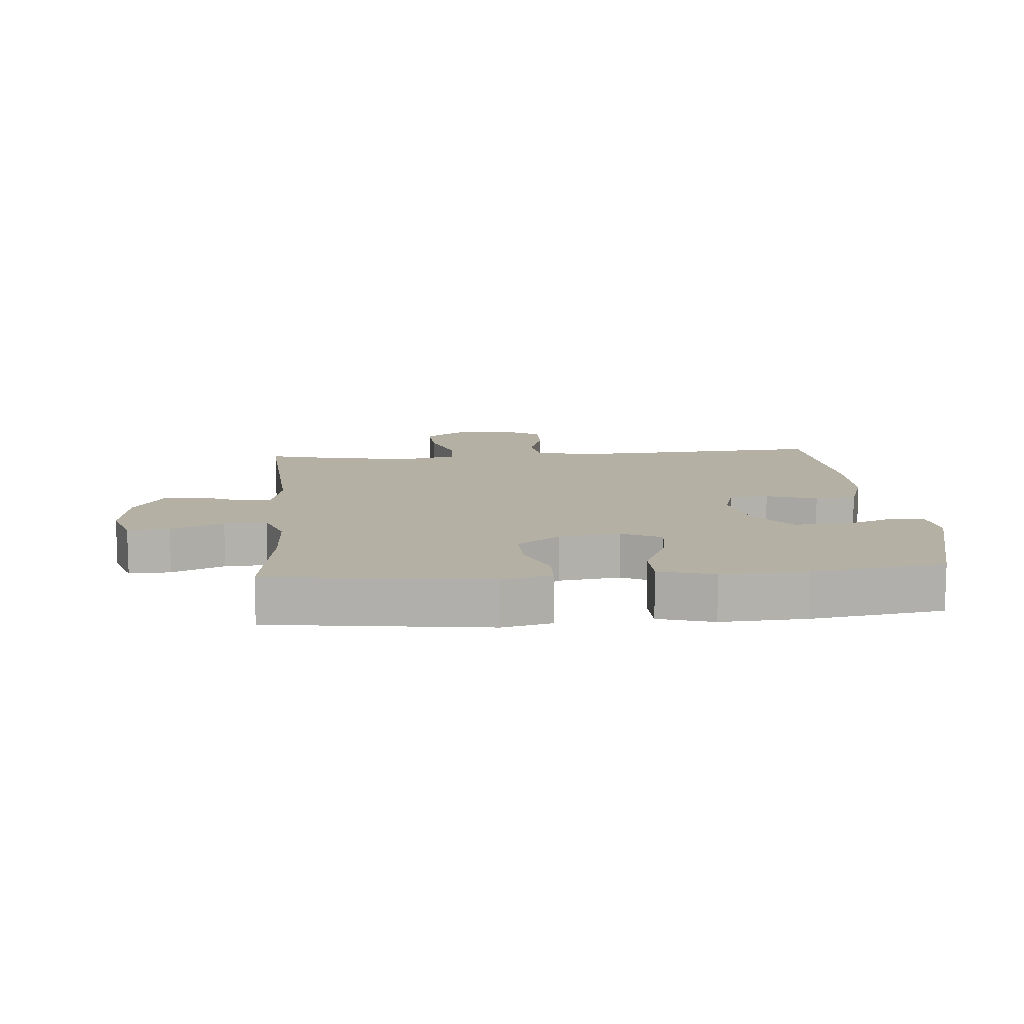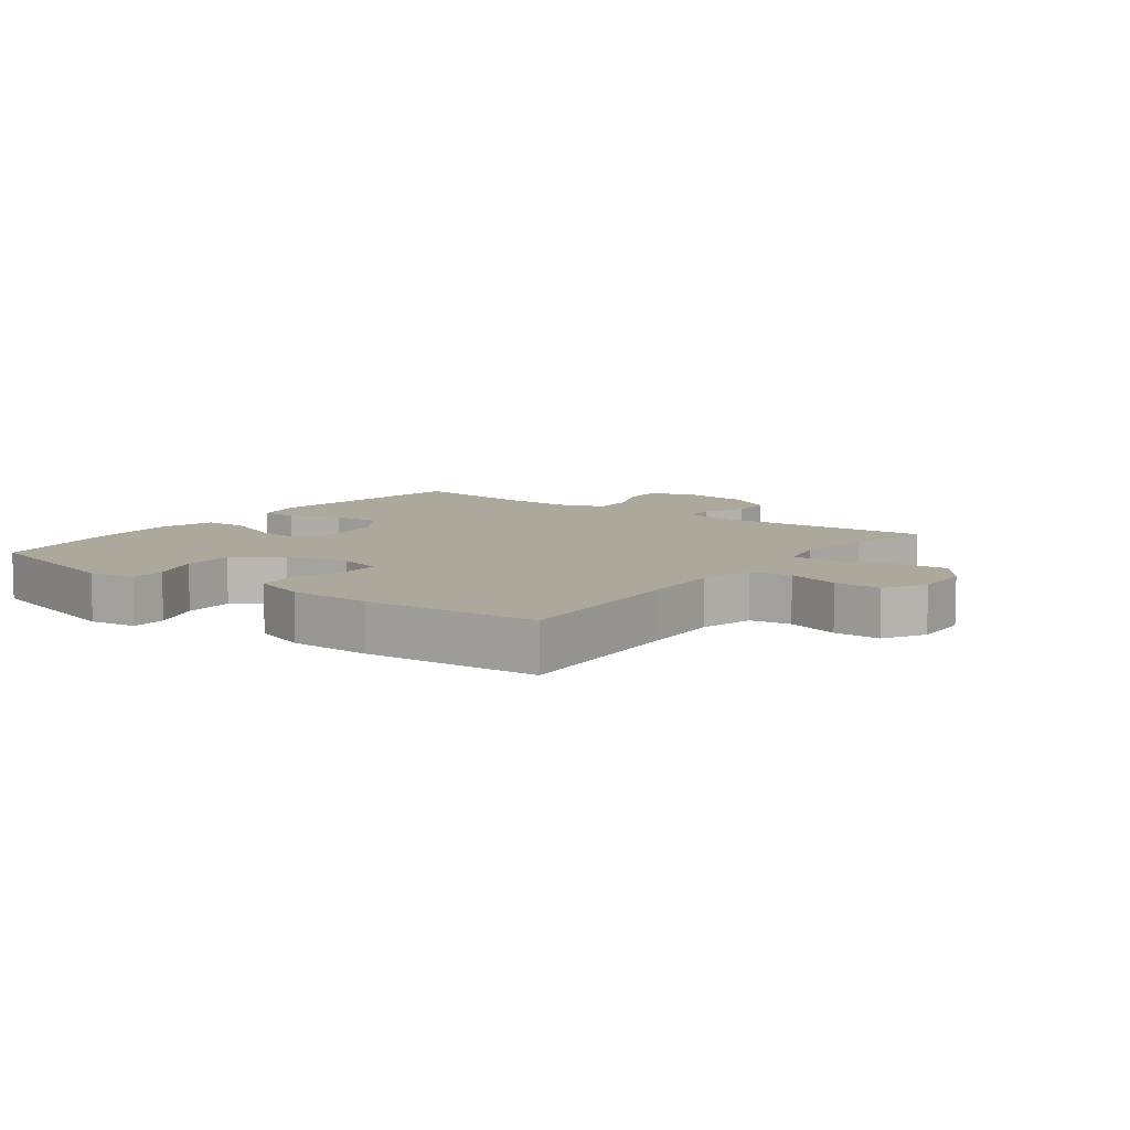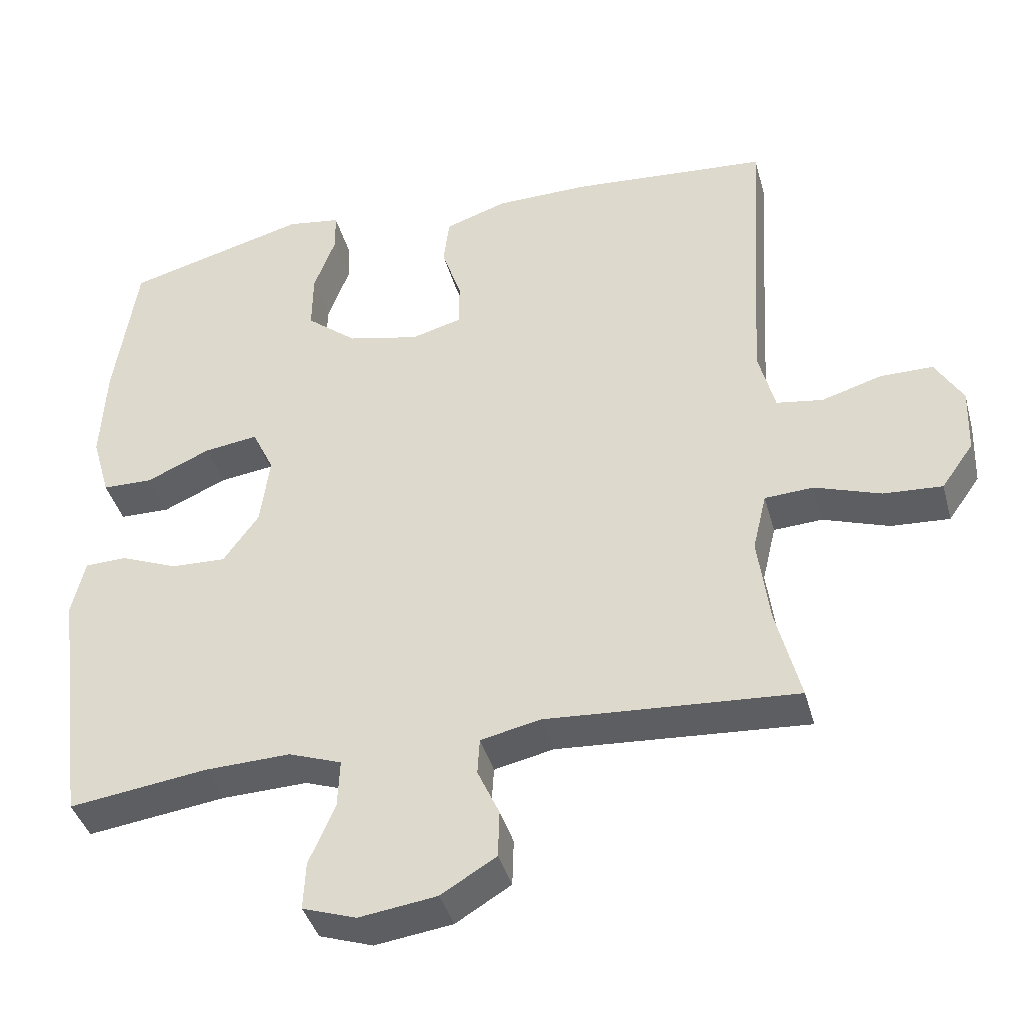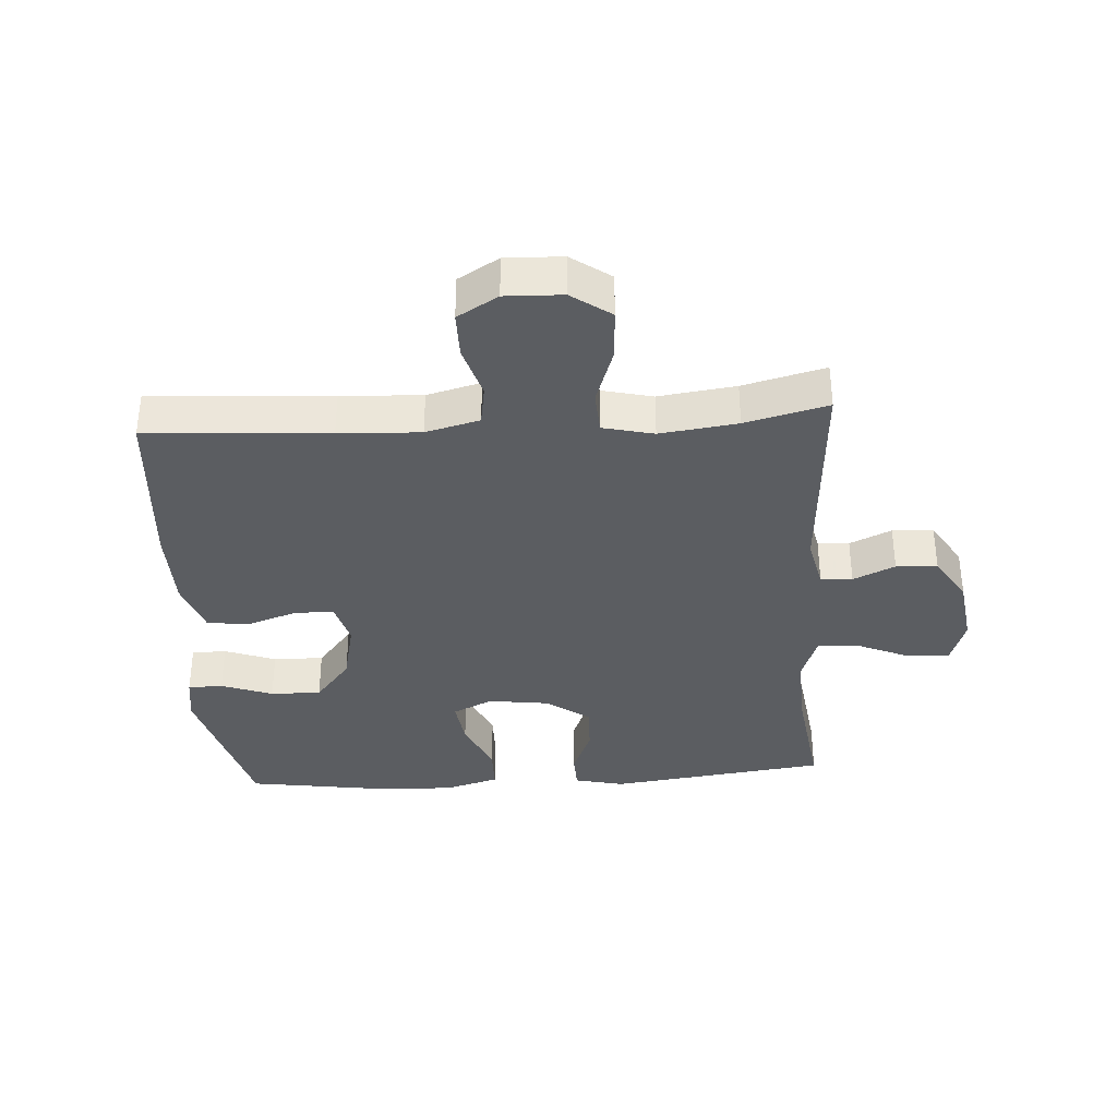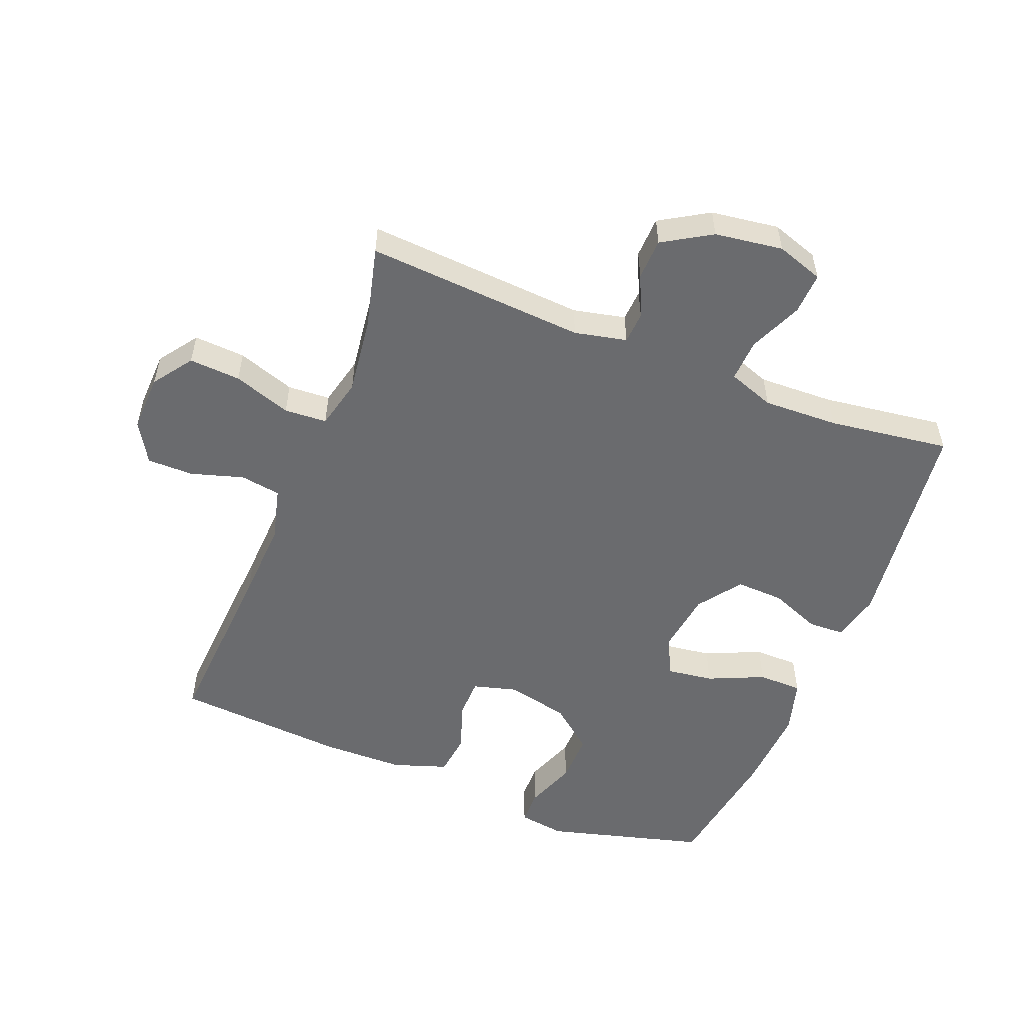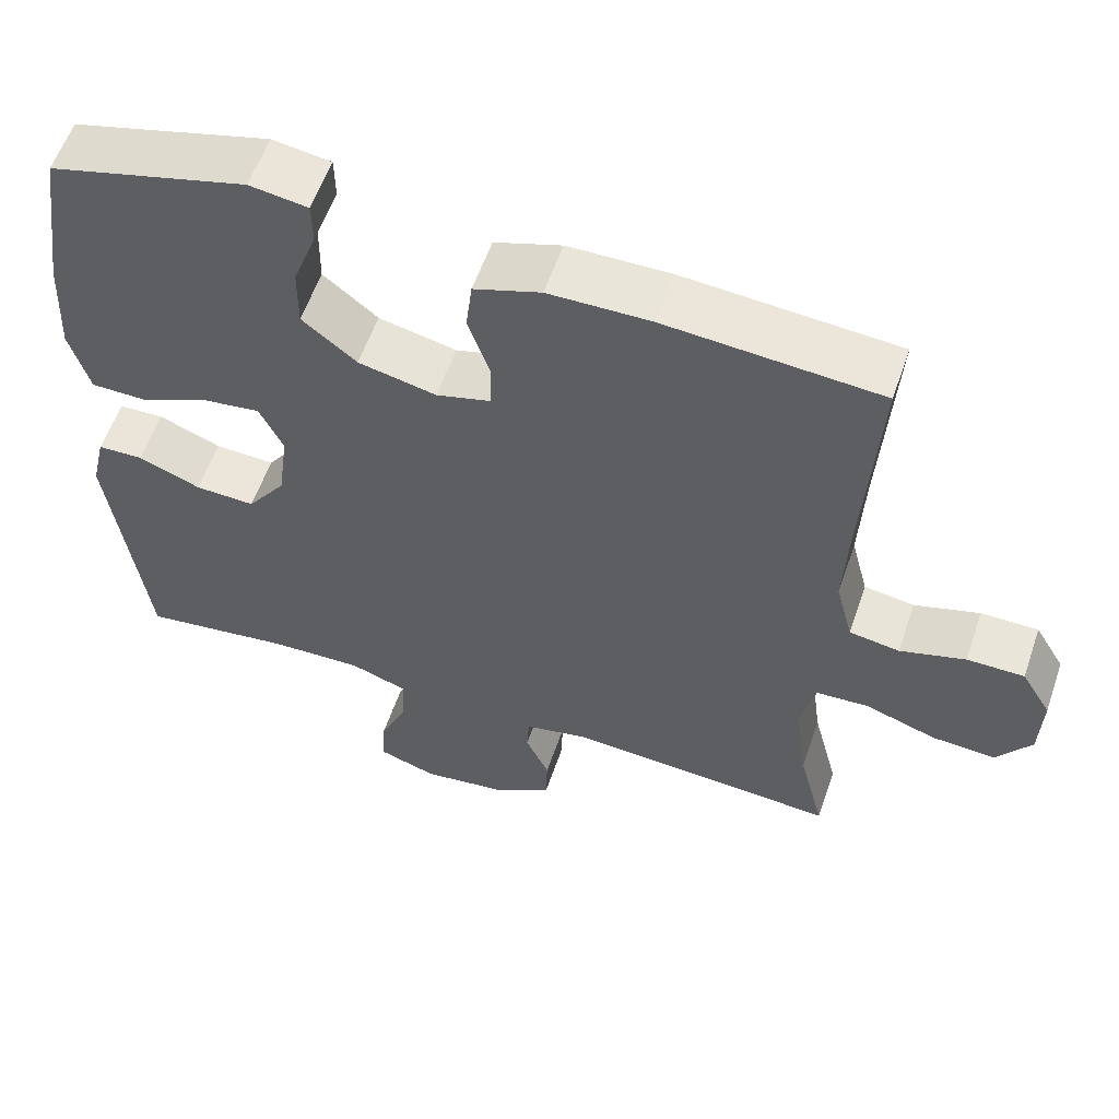
<metadata>
{"format":"obj","ext":"obj","renderer":"f3d","projection":"perspective","resolution":1024,"background":"white","views":[{"elev":11.4,"azim":-94.7,"up":"+Y"},{"elev":8.5,"azim":36.6,"up":"+Y"},{"elev":-40.2,"azim":15.0,"up":"+Z"},{"elev":-35.9,"azim":93.7,"up":"+Y"},{"elev":-53.4,"azim":158.3,"up":"+Y"},{"elev":57.9,"azim":18.9,"up":"+Z"}]}
</metadata>
<code>
v 0.5 0.07 0.5
v 0.482 0.07 0.214
v 0.476 0.07 0.086
v 0.498 0.07 0.001
v 0.562 0.07 -0.009
v 0.645 0.07 0.016
v 0.718 0.07 0.016
v 0.756 0.07 -0.048
v 0.753 0.07 -0.138
v 0.709 0.07 -0.2
v 0.628 0.07 -0.195
v 0.537 0.07 -0.164
v 0.47 0.07 -0.168
v 0.451 0.07 -0.248
v 0.467 0.07 -0.37
v 0.5 0.07 -0.5
v 0.154 0.07 -0.477
v 0.072 0.07 -0.495
v 0.069 0.07 -0.545
v 0.099 0.07 -0.611
v 0.097 0.07 -0.676
v 0.021 0.07 -0.722
v -0.086 0.07 -0.737
v -0.16 0.07 -0.712
v -0.157 0.07 -0.646
v -0.121 0.07 -0.563
v -0.118 0.07 -0.496
v -0.191 0.07 -0.47
v -0.309 0.07 -0.474
v -0.5 0.07 -0.5
v -0.544 0.07 -0.155
v -0.526 0.07 -0.077
v -0.468 0.07 -0.075
v -0.389 0.07 -0.107
v -0.313 0.07 -0.11
v -0.264 0.07 -0.042
v -0.251 0.07 0.055
v -0.281 0.07 0.118
v -0.355 0.07 0.108
v -0.443 0.07 0.069
v -0.513 0.07 0.07
v -0.538 0.07 0.157
v -0.531 0.07 0.292
v -0.5 0.07 0.5
v -0.249 0.07 0.568
v -0.175 0.07 0.557
v -0.174 0.07 0.502
v -0.204 0.07 0.421
v -0.205 0.07 0.341
v -0.136 0.07 0.285
v -0.037 0.07 0.263
v 0.032 0.07 0.282
v 0.033 0.07 0.344
v 0.006 0.07 0.424
v 0.014 0.07 0.49
v 0.099 0.07 0.519
v 0.228 0.07 0.521
v 0.5 0 0.5
v 0.482 0 0.214
v 0.476 0 0.086
v 0.498 0 0.001
v 0.562 0 -0.009
v 0.645 0 0.016
v 0.718 0 0.016
v 0.756 0 -0.048
v 0.753 0 -0.138
v 0.709 0 -0.2
v 0.628 0 -0.195
v 0.537 0 -0.164
v 0.47 0 -0.168
v 0.451 0 -0.248
v 0.467 0 -0.37
v 0.5 0 -0.5
v 0.154 0 -0.477
v 0.072 0 -0.495
v 0.069 0 -0.545
v 0.099 0 -0.611
v 0.097 0 -0.676
v 0.021 0 -0.722
v -0.086 0 -0.737
v -0.16 0 -0.712
v -0.157 0 -0.646
v -0.121 0 -0.563
v -0.118 0 -0.496
v -0.191 0 -0.47
v -0.309 0 -0.474
v -0.5 0 -0.5
v -0.544 0 -0.155
v -0.526 0 -0.077
v -0.468 0 -0.075
v -0.389 0 -0.107
v -0.313 0 -0.11
v -0.264 0 -0.042
v -0.251 0 0.055
v -0.281 0 0.118
v -0.355 0 0.108
v -0.443 0 0.069
v -0.513 0 0.07
v -0.538 0 0.157
v -0.531 0 0.292
v -0.5 0 0.5
v -0.249 0 0.568
v -0.175 0 0.557
v -0.174 0 0.502
v -0.204 0 0.421
v -0.205 0 0.341
v -0.136 0 0.285
v -0.037 0 0.263
v 0.032 0 0.282
v 0.033 0 0.344
v 0.006 0 0.424
v 0.014 0 0.49
v 0.099 0 0.519
v 0.228 0 0.521
f 56 57 1 2
f 53 54 55 56
f 52 53 56 2
f 51 52 2 3
f 50 51 3 4
f 45 46 47 48
f 45 48 49
f 44 45 49
f 43 44 49 50
f 39 40 41 42
f 38 39 42 43
f 31 32 33 34
f 29 30 31 34
f 28 29 34 35
f 27 28 35 36
f 23 24 25 26
f 23 26 27
f 22 23 27
f 19 20 21 22
f 18 19 22 27
f 17 18 27 36
f 15 16 17 36
f 9 10 11 12
f 9 12 13
f 8 9 13
f 5 6 7 8
f 4 5 8 13
f 38 43 50 4
f 14 15 36 37
f 14 37 38
f 4 13 14 38
f 59 58 114 113
f 113 112 111 110
f 59 113 110 109
f 60 59 109 108
f 61 60 108 107
f 105 104 103 102
f 106 105 102
f 106 102 101
f 107 106 101 100
f 99 98 97 96
f 100 99 96 95
f 91 90 89 88
f 91 88 87 86
f 92 91 86 85
f 93 92 85 84
f 83 82 81 80
f 84 83 80
f 84 80 79
f 79 78 77 76
f 84 79 76 75
f 93 84 75 74
f 93 74 73 72
f 69 68 67 66
f 70 69 66
f 70 66 65
f 65 64 63 62
f 70 65 62 61
f 61 107 100 95
f 94 93 72 71
f 95 94 71
f 95 71 70 61
f 1 58 59 2
f 2 59 60 3
f 3 60 61 4
f 4 61 62 5
f 5 62 63 6
f 6 63 64 7
f 7 64 65 8
f 8 65 66 9
f 9 66 67 10
f 10 67 68 11
f 11 68 69 12
f 12 69 70 13
f 13 70 71 14
f 14 71 72 15
f 15 72 73 16
f 16 73 74 17
f 17 74 75 18
f 18 75 76 19
f 19 76 77 20
f 20 77 78 21
f 21 78 79 22
f 22 79 80 23
f 23 80 81 24
f 24 81 82 25
f 25 82 83 26
f 26 83 84 27
f 27 84 85 28
f 28 85 86 29
f 29 86 87 30
f 30 87 88 31
f 31 88 89 32
f 32 89 90 33
f 33 90 91 34
f 34 91 92 35
f 35 92 93 36
f 36 93 94 37
f 37 94 95 38
f 38 95 96 39
f 39 96 97 40
f 40 97 98 41
f 41 98 99 42
f 42 99 100 43
f 43 100 101 44
f 44 101 102 45
f 45 102 103 46
f 46 103 104 47
f 47 104 105 48
f 48 105 106 49
f 49 106 107 50
f 50 107 108 51
f 51 108 109 52
f 52 109 110 53
f 53 110 111 54
f 54 111 112 55
f 55 112 113 56
f 56 113 114 57
f 57 114 58 1

</code>
